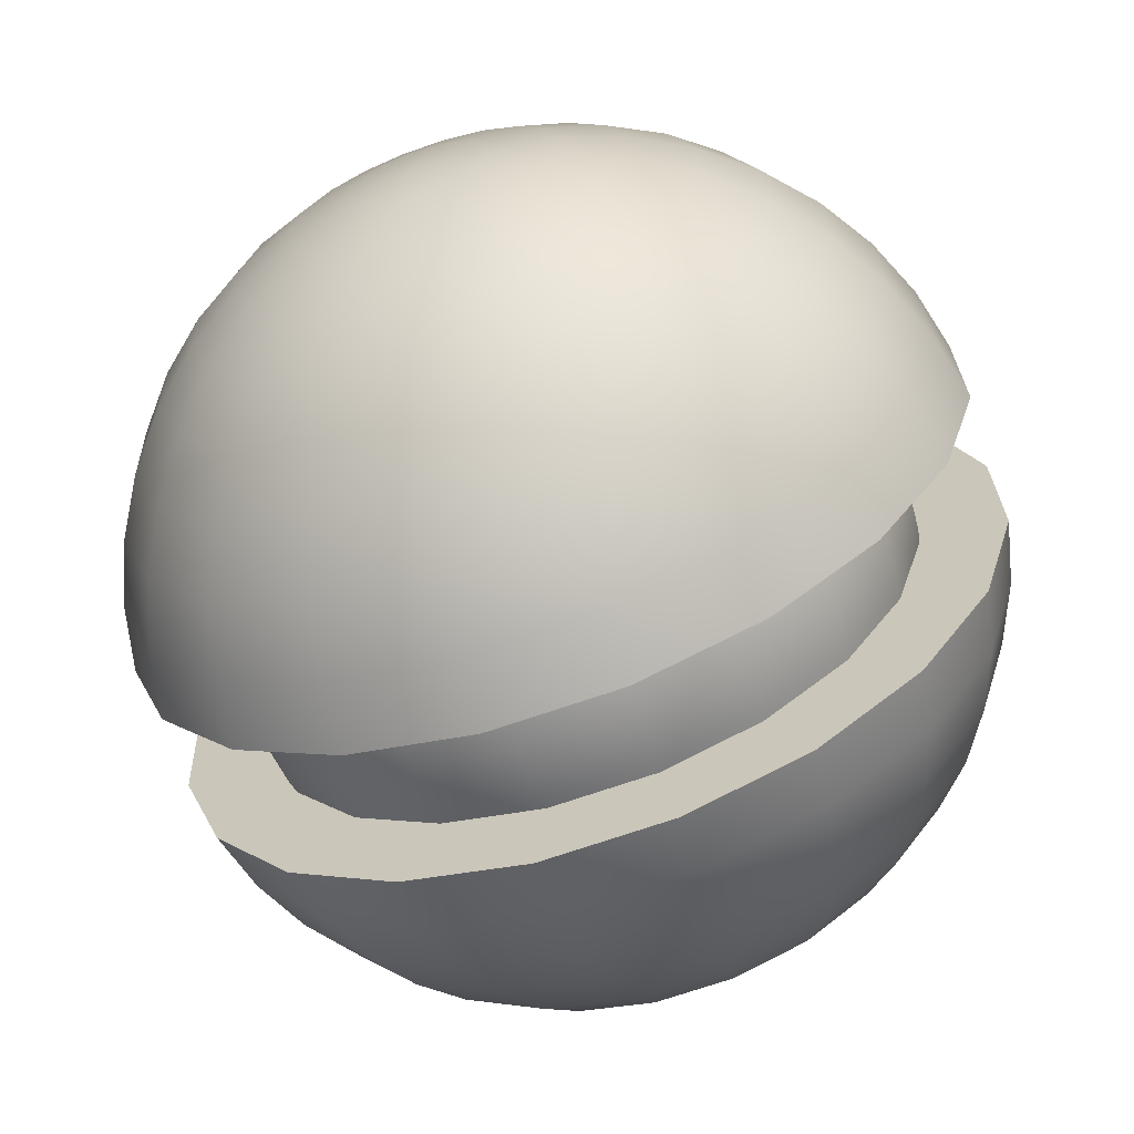
<metadata>
{"format":"obj","ext":"obj","renderer":"f3d","projection":"perspective","resolution":1024,"background":"white","views":[{"elev":-43.2,"azim":-99.6,"up":"+Z"}]}
</metadata>
<code>
g default
v 0.8638 -0.3269 -0.3832
v 0.8398 -0.3387 -0.4242
v 0.8123 -0.3628 -0.4567
v 0.7839 -0.3968 -0.4776
v 0.7574 -0.4373 -0.4848
v 0.7355 -0.4805 -0.4776
v 0.7203 -0.5221 -0.4567
v 0.7133 -0.5579 -0.4242
v 0.7151 -0.5846 -0.3832
v 0.7256 -0.5995 -0.3378
v 0.7437 -0.6012 -0.2924
v 0.7677 -0.5894 -0.2514
v 0.7953 -0.5653 -0.2189
v 0.8237 -0.5314 -0.198
v 0.8501 -0.4908 -0.1908
v 0.872 -0.4476 -0.198
v 0.8872 -0.4061 -0.2189
v 0.8943 -0.3702 -0.2514
v 0.8925 -0.3435 -0.2924
v 0.882 -0.3286 -0.3378
v 0.8926 -0.176 -0.415
v 0.8452 -0.1993 -0.496
v 0.7907 -0.2468 -0.5602
v 0.7347 -0.3139 -0.6015
v 0.6824 -0.394 -0.6157
v 0.6392 -0.4793 -0.6015
v 0.6091 -0.5614 -0.5602
v 0.5952 -0.6323 -0.496
v 0.5987 -0.685 -0.415
v 0.6195 -0.7145 -0.3253
v 0.6553 -0.7177 -0.2355
v 0.7028 -0.6944 -0.1546
v 0.7572 -0.6469 -0.09036
v 0.8133 -0.5798 -0.04911
v 0.8655 -0.4997 -0.0349
v 0.9088 -0.4144 -0.04911
v 0.9388 -0.3323 -0.09036
v 0.9528 -0.2614 -0.1546
v 0.9492 -0.2087 -0.2355
v 0.9285 -0.1792 -0.3253
v 0.8994 -0.02072 -0.4366
v 0.8297 -0.05492 -0.5555
v 0.7497 -0.1247 -0.6499
v 0.6674 -0.2233 -0.7105
v 0.5906 -0.341 -0.7314
v 0.5271 -0.4663 -0.7105
v 0.4829 -0.5869 -0.6499
v 0.4624 -0.6911 -0.5555
v 0.4677 -0.7686 -0.4366
v 0.4981 -0.8118 -0.3047
v 0.5508 -0.8166 -0.1729
v 0.6205 -0.7823 -0.05399
v 0.7005 -0.7125 0.04039
v 0.7828 -0.614 0.101
v 0.8596 -0.4963 0.1219
v 0.9231 -0.371 0.101
v 0.9673 -0.2503 0.04039
v 0.9878 -0.1462 -0.05399
v 0.9825 -0.0687 -0.1729
v 0.9521 -0.02547 -0.3047
v 0.8841 0.1351 -0.4474
v 0.7938 0.09079 -0.6014
v 0.6903 0.000411 -0.7236
v 0.5836 -0.1272 -0.802
v 0.4843 -0.2796 -0.829
v 0.402 -0.4418 -0.802
v 0.3448 -0.598 -0.7236
v 0.3183 -0.7329 -0.6014
v 0.3251 -0.8332 -0.4474
v 0.3645 -0.8891 -0.2767
v 0.4327 -0.8953 -0.106
v 0.5229 -0.851 0.04796
v 0.6265 -0.7606 0.1701
v 0.7331 -0.633 0.2486
v 0.8325 -0.4806 0.2756
v 0.9148 -0.3184 0.2486
v 0.972 -0.1622 0.1701
v 0.9985 -0.02738 0.04796
v 0.9917 0.07295 -0.106
v 0.9523 0.1289 -0.2767
v 0.847 0.2875 -0.4472
v 0.7384 0.2343 -0.6324
v 0.6138 0.1255 -0.7794
v 0.4855 -0.02799 -0.8738
v 0.366 -0.2113 -0.9063
v 0.267 -0.4065 -0.8738
v 0.1982 -0.5943 -0.7794
v 0.1663 -0.7566 -0.6324
v 0.1745 -0.8773 -0.4472
v 0.2219 -0.9446 -0.2418
v 0.3039 -0.952 -0.03651
v 0.4125 -0.8987 0.1487
v 0.5371 -0.79 0.2957
v 0.6654 -0.6365 0.3901
v 0.7849 -0.4532 0.4226
v 0.8839 -0.258 0.3901
v 0.9527 -0.07012 0.2957
v 0.9846 0.09211 0.1487
v 0.9764 0.2128 -0.03651
v 0.929 0.2801 -0.2418
v 0.789 0.4329 -0.436
v 0.6647 0.372 -0.6479
v 0.5222 0.2476 -0.8161
v 0.3754 0.07192 -0.9241
v 0.2387 -0.1378 -0.9613
v 0.1254 -0.3611 -0.9241
v 0.04671 -0.5761 -0.8161
v 0.01023 -0.7617 -0.6479
v 0.01958 -0.8998 -0.436
v 0.07383 -0.9768 -0.201
v 0.1677 -0.9853 0.03389
v 0.2919 -0.9243 0.2458
v 0.4344 -0.7999 0.414
v 0.5812 -0.6243 0.522
v 0.718 -0.4145 0.5592
v 0.8312 -0.1912 0.522
v 0.91 0.02372 0.414
v 0.9464 0.2093 0.2458
v 0.9371 0.3474 0.03389
v 0.8828 0.4245 -0.201
v 0.7116 0.5676 -0.414
v 0.5748 0.5005 -0.6474
v 0.4178 0.3635 -0.8326
v 0.2561 0.1701 -0.9516
v 0.1055 -0.06094 -0.9925
v -0.01921 -0.3068 -0.9516
v -0.1059 -0.5436 -0.8326
v -0.1461 -0.748 -0.6474
v -0.1358 -0.9001 -0.414
v -0.07605 -0.9849 -0.1553
v 0.02731 -0.9943 0.1035
v 0.1642 -0.9271 0.3369
v 0.3211 -0.7901 0.5221
v 0.4828 -0.5967 0.641
v 0.6334 -0.3657 0.682
v 0.7581 -0.1198 0.641
v 0.8448 0.117 0.5221
v 0.885 0.3214 0.3369
v 0.8747 0.4735 0.1035
v 0.815 0.5583 -0.1553
v 0.6167 0.6884 -0.3819
v 0.4706 0.6167 -0.631
v 0.3031 0.4705 -0.8287
v 0.1305 0.264 -0.9556
v -0.03022 0.01745 -0.9994
v -0.1634 -0.245 -0.9556
v -0.2559 -0.4977 -0.8287
v -0.2988 -0.7159 -0.631
v -0.2878 -0.8783 -0.3819
v -0.2241 -0.9688 -0.1057
v -0.1137 -0.9788 0.1705
v 0.03235 -0.9071 0.4196
v 0.1999 -0.7609 0.6173
v 0.3724 -0.5544 0.7443
v 0.5332 -0.3078 0.788
v 0.6663 -0.04535 0.7443
v 0.7589 0.2074 0.6173
v 0.8018 0.4255 0.4196
v 0.7908 0.5879 0.1705
v 0.727 0.6784 -0.1057
v 0.5066 0.7922 -0.3403
v 0.3549 0.7178 -0.599
v 0.1809 0.5659 -0.8044
v 0.001679 0.3515 -0.9362
v -0.1652 0.09541 -0.9816
v -0.3035 -0.1772 -0.9362
v -0.3996 -0.4396 -0.8044
v -0.4442 -0.6662 -0.599
v -0.4328 -0.8348 -0.3403
v -0.3665 -0.9289 -0.0535
v -0.252 -0.9392 0.2333
v -0.1003 -0.8648 0.492
v 0.07371 -0.7129 0.6974
v 0.2529 -0.4985 0.8292
v 0.4199 -0.2424 0.8746
v 0.5581 0.03018 0.8292
v 0.6543 0.2926 0.6974
v 0.6988 0.5192 0.492
v 0.6874 0.6878 0.2333
v 0.6211 0.7819 -0.0535
v 0.252 0.9392 -0.2333
v 0.1003 0.8648 -0.492
v -0.07371 0.7129 -0.6974
v -0.2529 0.4985 -0.8292
v -0.4199 0.2424 -0.8746
v -0.5581 -0.03018 -0.8292
v -0.6543 -0.2926 -0.6974
v -0.6988 -0.5192 -0.492
v -0.6874 -0.6878 -0.2333
v -0.6211 -0.7819 0.0535
v -0.5066 -0.7922 0.3403
v -0.3549 -0.7178 0.599
v -0.1809 -0.5659 0.8044
v -0.001679 -0.3515 0.9362
v 0.1652 -0.09541 0.9816
v 0.3035 0.1772 0.9362
v 0.3996 0.4396 0.8044
v 0.4442 0.6662 0.599
v 0.4328 0.8348 0.3403
v 0.3665 0.9289 0.0535
v 0.1137 0.9788 -0.1705
v -0.03235 0.9071 -0.4196
v -0.1999 0.7609 -0.6173
v -0.3724 0.5544 -0.7443
v -0.5332 0.3078 -0.788
v -0.6663 0.04535 -0.7443
v -0.7589 -0.2074 -0.6173
v -0.8018 -0.4255 -0.4196
v -0.7908 -0.5879 -0.1705
v -0.727 -0.6784 0.1057
v -0.6167 -0.6884 0.3819
v -0.4706 -0.6167 0.631
v -0.3031 -0.4705 0.8287
v -0.1305 -0.264 0.9556
v 0.03022 -0.01745 0.9994
v 0.1634 0.245 0.9556
v 0.2559 0.4977 0.8287
v 0.2988 0.7159 0.631
v 0.2878 0.8783 0.3819
v 0.2241 0.9688 0.1057
v -0.02731 0.9943 -0.1035
v -0.1642 0.9271 -0.3369
v -0.3211 0.7901 -0.5221
v -0.4828 0.5967 -0.641
v -0.6334 0.3657 -0.682
v -0.7581 0.1198 -0.641
v -0.8448 -0.117 -0.5221
v -0.885 -0.3214 -0.3369
v -0.8747 -0.4735 -0.1035
v -0.815 -0.5583 0.1553
v -0.7116 -0.5676 0.414
v -0.5748 -0.5005 0.6474
v -0.4178 -0.3635 0.8326
v -0.2561 -0.1701 0.9516
v -0.1055 0.06094 0.9925
v 0.01921 0.3068 0.9516
v 0.1059 0.5436 0.8326
v 0.1461 0.748 0.6474
v 0.1358 0.9001 0.414
v 0.07605 0.9849 0.1553
v -0.1677 0.9853 -0.03389
v -0.2919 0.9243 -0.2458
v -0.4344 0.7999 -0.414
v -0.5812 0.6243 -0.522
v -0.718 0.4145 -0.5592
v -0.8312 0.1912 -0.522
v -0.91 -0.02372 -0.414
v -0.9464 -0.2093 -0.2458
v -0.9371 -0.3474 -0.03389
v -0.8828 -0.4245 0.201
v -0.789 -0.4329 0.436
v -0.6647 -0.372 0.6479
v -0.5222 -0.2476 0.8161
v -0.3754 -0.07192 0.9241
v -0.2387 0.1378 0.9613
v -0.1254 0.3611 0.9241
v -0.04671 0.5761 0.8161
v -0.01023 0.7617 0.6479
v -0.01958 0.8998 0.436
v -0.07383 0.9768 0.201
v -0.3039 0.952 0.03651
v -0.4125 0.8987 -0.1487
v -0.5371 0.79 -0.2957
v -0.6654 0.6365 -0.3901
v -0.7849 0.4532 -0.4226
v -0.8839 0.258 -0.3901
v -0.9527 0.07012 -0.2957
v -0.9846 -0.09211 -0.1487
v -0.9764 -0.2128 0.03651
v -0.929 -0.2801 0.2418
v -0.847 -0.2875 0.4472
v -0.7384 -0.2343 0.6324
v -0.6138 -0.1255 0.7794
v -0.4855 0.02799 0.8738
v -0.366 0.2113 0.9063
v -0.267 0.4065 0.8738
v -0.1982 0.5943 0.7794
v -0.1663 0.7566 0.6324
v -0.1745 0.8773 0.4472
v -0.2219 0.9446 0.2418
v -0.4327 0.8953 0.106
v -0.5229 0.851 -0.04796
v -0.6265 0.7606 -0.1702
v -0.7331 0.633 -0.2486
v -0.8325 0.4806 -0.2756
v -0.9148 0.3184 -0.2486
v -0.972 0.1622 -0.1701
v -0.9985 0.02738 -0.04796
v -0.9917 -0.07295 0.106
v -0.9523 -0.1289 0.2767
v -0.8841 -0.1351 0.4474
v -0.7938 -0.09079 0.6014
v -0.6903 -0.000411 0.7236
v -0.5836 0.1272 0.802
v -0.4843 0.2796 0.829
v -0.402 0.4418 0.802
v -0.3448 0.598 0.7236
v -0.3183 0.7329 0.6014
v -0.3251 0.8332 0.4474
v -0.3645 0.8891 0.2767
v -0.5508 0.8166 0.1729
v -0.6205 0.7823 0.05399
v -0.7005 0.7125 -0.04039
v -0.7828 0.614 -0.101
v -0.8596 0.4963 -0.1219
v -0.9231 0.371 -0.101
v -0.9673 0.2503 -0.04039
v -0.9878 0.1462 0.05399
v -0.9825 0.0687 0.1729
v -0.9521 0.02547 0.3047
v -0.8994 0.02072 0.4366
v -0.8297 0.05492 0.5555
v -0.7497 0.1247 0.6499
v -0.6674 0.2233 0.7105
v -0.5906 0.341 0.7314
v -0.5271 0.4663 0.7105
v -0.4829 0.5869 0.6499
v -0.4624 0.6911 0.5555
v -0.4677 0.7686 0.4366
v -0.4981 0.8118 0.3047
v -0.6553 0.7177 0.2355
v -0.7028 0.6944 0.1546
v -0.7572 0.6469 0.09036
v -0.8133 0.5798 0.04911
v -0.8655 0.4997 0.0349
v -0.9088 0.4144 0.04911
v -0.9388 0.3323 0.09036
v -0.9528 0.2614 0.1546
v -0.9492 0.2087 0.2355
v -0.9285 0.1792 0.3253
v -0.8926 0.176 0.415
v -0.8452 0.1993 0.496
v -0.7907 0.2468 0.5602
v -0.7347 0.3139 0.6015
v -0.6824 0.394 0.6157
v -0.6392 0.4793 0.6015
v -0.6091 0.5614 0.5602
v -0.5952 0.6323 0.496
v -0.5987 0.685 0.415
v -0.6195 0.7145 0.3253
v -0.7437 0.6012 0.2924
v -0.7677 0.5894 0.2514
v -0.7953 0.5653 0.2189
v -0.8237 0.5314 0.198
v -0.8501 0.4908 0.1908
v -0.872 0.4476 0.198
v -0.8872 0.4061 0.2189
v -0.8943 0.3702 0.2514
v -0.8925 0.3435 0.2924
v -0.882 0.3286 0.3378
v -0.8638 0.3269 0.3832
v -0.8398 0.3387 0.4242
v -0.8123 0.3628 0.4567
v -0.7839 0.3968 0.4776
v -0.7574 0.4373 0.4848
v -0.7355 0.4805 0.4776
v -0.7203 0.5221 0.4567
v -0.7133 0.5579 0.4242
v -0.7151 0.5846 0.3832
v -0.7256 0.5995 0.3378
v 0.8138 -0.4698 -0.342
v -0.8138 0.4698 0.342
v 0.4933 0.5507 -0.3055
v 0.3765 0.4934 -0.5048
v 0.2425 0.3764 -0.663
v 0.1044 0.2112 -0.7645
v -0.02418 0.01396 -0.7995
v -0.1307 -0.196 -0.7645
v -0.2047 -0.3982 -0.663
v -0.2391 -0.5727 -0.5048
v -0.2303 -0.7026 -0.3055
v -0.1792 -0.7751 -0.08455
v -0.09098 -0.783 0.1364
v 0.02588 -0.7257 0.3357
v 0.1599 -0.6087 0.4939
v 0.298 -0.4435 0.5954
v 0.4265 -0.2463 0.6304
v 0.5331 -0.03628 0.5954
v 0.6071 0.1659 0.4939
v 0.6414 0.3404 0.3357
v 0.6326 0.4703 0.1364
v 0.5816 0.5428 -0.08455
v 0.4053 0.6338 -0.2722
v 0.2839 0.5742 -0.4792
v 0.1447 0.4527 -0.6435
v 0.001344 0.2812 -0.749
v -0.1322 0.07632 -0.7853
v -0.2428 -0.1417 -0.749
v -0.3197 -0.3517 -0.6435
v -0.3553 -0.533 -0.4792
v -0.3462 -0.6678 -0.2722
v -0.2932 -0.7431 -0.0428
v -0.2016 -0.7514 0.1866
v -0.08021 -0.6918 0.3936
v 0.05897 -0.5703 0.5579
v 0.2023 -0.3988 0.6634
v 0.3359 -0.1939 0.6997
v 0.4465 0.02415 0.6634
v 0.5234 0.2341 0.5579
v 0.559 0.4154 0.3936
v 0.5499 0.5502 0.1866
v 0.4969 0.6255 -0.0428
v 0.3072 0.7012 -0.2323
v 0.1843 0.6409 -0.4419
v 0.04341 0.5179 -0.6082
v -0.1018 0.3442 -0.715
v -0.237 0.1368 -0.7518
v -0.349 -0.08398 -0.715
v -0.4268 -0.2965 -0.6082
v -0.4629 -0.4801 -0.4419
v -0.4536 -0.6166 -0.2323
v -0.4 -0.6928 0
v -0.3072 -0.7012 0.2323
v -0.1843 -0.6409 0.4419
v -0.04341 -0.5179 0.6082
v 0.1018 -0.3442 0.715
v 0.237 -0.1368 0.7518
v 0.349 0.08398 0.715
v 0.4268 0.2965 0.6082
v 0.4629 0.4801 0.4419
v 0.4536 0.6166 0.2323
v 0.4 0.6928 0
v 0.2016 0.7514 -0.1866
v 0.08021 0.6918 -0.3936
v -0.05897 0.5703 -0.5579
v -0.2023 0.3988 -0.6634
v -0.3359 0.1939 -0.6997
v -0.4465 -0.02415 -0.6634
v -0.5234 -0.2341 -0.5579
v -0.559 -0.4154 -0.3936
v -0.5499 -0.5502 -0.1866
v -0.4969 -0.6255 0.0428
v -0.4053 -0.6338 0.2722
v -0.2839 -0.5742 0.4792
v -0.1447 -0.4527 0.6435
v -0.001344 -0.2812 0.749
v 0.1322 -0.07632 0.7853
v 0.2428 0.1417 0.749
v 0.3197 0.3517 0.6435
v 0.3553 0.533 0.4792
v 0.3462 0.6678 0.2722
v 0.2932 0.7431 0.0428
v 0.09098 0.783 -0.1364
v -0.02588 0.7257 -0.3357
v -0.1599 0.6087 -0.4939
v -0.298 0.4435 -0.5954
v -0.4265 0.2463 -0.6304
v -0.5331 0.03628 -0.5954
v -0.6071 -0.1659 -0.4939
v -0.6414 -0.3404 -0.3357
v -0.6326 -0.4703 -0.1364
v -0.5816 -0.5428 0.08455
v -0.4933 -0.5507 0.3055
v -0.3765 -0.4934 0.5048
v -0.2425 -0.3764 0.663
v -0.1044 -0.2112 0.7645
v 0.02418 -0.01396 0.7995
v 0.1307 0.196 0.7645
v 0.2047 0.3982 0.663
v 0.2391 0.5727 0.5048
v 0.2303 0.7026 0.3055
v 0.1792 0.7751 0.08455
v 0.252 0.9392 -0.2333
v 0.1003 0.8648 -0.492
v -0.07371 0.7129 -0.6974
v -0.2529 0.4985 -0.8292
v -0.4199 0.2424 -0.8746
v -0.5581 -0.03018 -0.8292
v -0.6543 -0.2926 -0.6974
v -0.6988 -0.5192 -0.492
v -0.6874 -0.6878 -0.2333
v -0.6211 -0.7819 0.0535
v -0.5066 -0.7922 0.3403
v -0.3549 -0.7178 0.599
v -0.1809 -0.5659 0.8044
v -0.001679 -0.3515 0.9362
v 0.1652 -0.09541 0.9816
v 0.3035 0.1772 0.9362
v 0.3996 0.4396 0.8044
v 0.4442 0.6662 0.599
v 0.4328 0.8348 0.3403
v 0.3665 0.9289 0.0535
v 0.5066 0.7922 -0.3403
v 0.3549 0.7178 -0.599
v 0.1809 0.5659 -0.8044
v 0.001679 0.3515 -0.9362
v -0.1652 0.09541 -0.9816
v -0.3035 -0.1772 -0.9362
v -0.3996 -0.4396 -0.8044
v -0.4442 -0.6662 -0.599
v -0.4328 -0.8348 -0.3403
v -0.3665 -0.9289 -0.0535
v -0.252 -0.9392 0.2333
v -0.1003 -0.8648 0.492
v 0.07371 -0.7129 0.6974
v 0.2529 -0.4985 0.8292
v 0.4199 -0.2424 0.8746
v 0.5581 0.03018 0.8292
v 0.6543 0.2926 0.6974
v 0.6988 0.5192 0.492
v 0.6874 0.6878 0.2333
v 0.6211 0.7819 -0.0535
v -0.1273 0.0735 0.0535
v 0.1273 -0.0735 -0.0535
g snake_body:pSphere3
f 1 2 22 21
f 2 3 23 22
f 3 4 24 23
f 4 5 25 24
f 5 6 26 25
f 6 7 27 26
f 7 8 28 27
f 8 9 29 28
f 9 10 30 29
f 10 11 31 30
f 11 12 32 31
f 12 13 33 32
f 13 14 34 33
f 14 15 35 34
f 15 16 36 35
f 16 17 37 36
f 17 18 38 37
f 18 19 39 38
f 19 20 40 39
f 20 1 21 40
f 21 22 42 41
f 22 23 43 42
f 23 24 44 43
f 24 25 45 44
f 25 26 46 45
f 26 27 47 46
f 27 28 48 47
f 28 29 49 48
f 29 30 50 49
f 30 31 51 50
f 31 32 52 51
f 32 33 53 52
f 33 34 54 53
f 34 35 55 54
f 35 36 56 55
f 36 37 57 56
f 37 38 58 57
f 38 39 59 58
f 39 40 60 59
f 40 21 41 60
f 41 42 62 61
f 42 43 63 62
f 43 44 64 63
f 44 45 65 64
f 45 46 66 65
f 46 47 67 66
f 47 48 68 67
f 48 49 69 68
f 49 50 70 69
f 50 51 71 70
f 51 52 72 71
f 52 53 73 72
f 53 54 74 73
f 54 55 75 74
f 55 56 76 75
f 56 57 77 76
f 57 58 78 77
f 58 59 79 78
f 59 60 80 79
f 60 41 61 80
f 61 62 82 81
f 62 63 83 82
f 63 64 84 83
f 64 65 85 84
f 65 66 86 85
f 66 67 87 86
f 67 68 88 87
f 68 69 89 88
f 69 70 90 89
f 70 71 91 90
f 71 72 92 91
f 72 73 93 92
f 73 74 94 93
f 74 75 95 94
f 75 76 96 95
f 76 77 97 96
f 77 78 98 97
f 78 79 99 98
f 79 80 100 99
f 80 61 81 100
f 81 82 102 101
f 82 83 103 102
f 83 84 104 103
f 84 85 105 104
f 85 86 106 105
f 86 87 107 106
f 87 88 108 107
f 88 89 109 108
f 89 90 110 109
f 90 91 111 110
f 91 92 112 111
f 92 93 113 112
f 93 94 114 113
f 94 95 115 114
f 95 96 116 115
f 96 97 117 116
f 97 98 118 117
f 98 99 119 118
f 99 100 120 119
f 100 81 101 120
f 101 102 122 121
f 102 103 123 122
f 103 104 124 123
f 104 105 125 124
f 105 106 126 125
f 106 107 127 126
f 107 108 128 127
f 108 109 129 128
f 109 110 130 129
f 110 111 131 130
f 111 112 132 131
f 112 113 133 132
f 113 114 134 133
f 114 115 135 134
f 115 116 136 135
f 116 117 137 136
f 117 118 138 137
f 118 119 139 138
f 119 120 140 139
f 120 101 121 140
f 121 122 142 141
f 122 123 143 142
f 123 124 144 143
f 124 125 145 144
f 125 126 146 145
f 126 127 147 146
f 127 128 148 147
f 128 129 149 148
f 129 130 150 149
f 130 131 151 150
f 131 132 152 151
f 132 133 153 152
f 133 134 154 153
f 134 135 155 154
f 135 136 156 155
f 136 137 157 156
f 137 138 158 157
f 138 139 159 158
f 139 140 160 159
f 140 121 141 160
f 141 142 162 161
f 142 143 163 162
f 143 144 164 163
f 144 145 165 164
f 145 146 166 165
f 146 147 167 166
f 147 148 168 167
f 148 149 169 168
f 149 150 170 169
f 150 151 171 170
f 151 152 172 171
f 152 153 173 172
f 153 154 174 173
f 154 155 175 174
f 155 156 176 175
f 156 157 177 176
f 157 158 178 177
f 158 159 179 178
f 159 160 180 179
f 160 141 161 180
f 181 182 202 201
f 182 183 203 202
f 183 184 204 203
f 184 185 205 204
f 185 186 206 205
f 186 187 207 206
f 187 188 208 207
f 188 189 209 208
f 189 190 210 209
f 190 191 211 210
f 191 192 212 211
f 192 193 213 212
f 193 194 214 213
f 194 195 215 214
f 195 196 216 215
f 196 197 217 216
f 197 198 218 217
f 198 199 219 218
f 199 200 220 219
f 200 181 201 220
f 201 202 222 221
f 202 203 223 222
f 203 204 224 223
f 204 205 225 224
f 205 206 226 225
f 206 207 227 226
f 207 208 228 227
f 208 209 229 228
f 209 210 230 229
f 210 211 231 230
f 211 212 232 231
f 212 213 233 232
f 213 214 234 233
f 214 215 235 234
f 215 216 236 235
f 216 217 237 236
f 217 218 238 237
f 218 219 239 238
f 219 220 240 239
f 220 201 221 240
f 221 222 242 241
f 222 223 243 242
f 223 224 244 243
f 224 225 245 244
f 225 226 246 245
f 226 227 247 246
f 227 228 248 247
f 228 229 249 248
f 229 230 250 249
f 230 231 251 250
f 231 232 252 251
f 232 233 253 252
f 233 234 254 253
f 234 235 255 254
f 235 236 256 255
f 236 237 257 256
f 237 238 258 257
f 238 239 259 258
f 239 240 260 259
f 240 221 241 260
f 241 242 262 261
f 242 243 263 262
f 243 244 264 263
f 244 245 265 264
f 245 246 266 265
f 246 247 267 266
f 247 248 268 267
f 248 249 269 268
f 249 250 270 269
f 250 251 271 270
f 251 252 272 271
f 252 253 273 272
f 253 254 274 273
f 254 255 275 274
f 255 256 276 275
f 256 257 277 276
f 257 258 278 277
f 258 259 279 278
f 259 260 280 279
f 260 241 261 280
f 261 262 282 281
f 262 263 283 282
f 263 264 284 283
f 264 265 285 284
f 265 266 286 285
f 266 267 287 286
f 267 268 288 287
f 268 269 289 288
f 269 270 290 289
f 270 271 291 290
f 271 272 292 291
f 272 273 293 292
f 273 274 294 293
f 274 275 295 294
f 275 276 296 295
f 276 277 297 296
f 277 278 298 297
f 278 279 299 298
f 279 280 300 299
f 280 261 281 300
f 281 282 302 301
f 282 283 303 302
f 283 284 304 303
f 284 285 305 304
f 285 286 306 305
f 286 287 307 306
f 287 288 308 307
f 288 289 309 308
f 289 290 310 309
f 290 291 311 310
f 291 292 312 311
f 292 293 313 312
f 293 294 314 313
f 294 295 315 314
f 295 296 316 315
f 296 297 317 316
f 297 298 318 317
f 298 299 319 318
f 299 300 320 319
f 300 281 301 320
f 301 302 322 321
f 302 303 323 322
f 303 304 324 323
f 304 305 325 324
f 305 306 326 325
f 306 307 327 326
f 307 308 328 327
f 308 309 329 328
f 309 310 330 329
f 310 311 331 330
f 311 312 332 331
f 312 313 333 332
f 313 314 334 333
f 314 315 335 334
f 315 316 336 335
f 316 317 337 336
f 317 318 338 337
f 318 319 339 338
f 319 320 340 339
f 320 301 321 340
f 321 322 342 341
f 322 323 343 342
f 323 324 344 343
f 324 325 345 344
f 325 326 346 345
f 326 327 347 346
f 327 328 348 347
f 328 329 349 348
f 329 330 350 349
f 330 331 351 350
f 331 332 352 351
f 332 333 353 352
f 333 334 354 353
f 334 335 355 354
f 335 336 356 355
f 336 337 357 356
f 337 338 358 357
f 338 339 359 358
f 339 340 360 359
f 340 321 341 360
f 2 1 361
f 3 2 361
f 4 3 361
f 5 4 361
f 6 5 361
f 7 6 361
f 8 7 361
f 9 8 361
f 10 9 361
f 11 10 361
f 12 11 361
f 13 12 361
f 14 13 361
f 15 14 361
f 16 15 361
f 17 16 361
f 18 17 361
f 19 18 361
f 20 19 361
f 1 20 361
f 341 342 362
f 342 343 362
f 343 344 362
f 344 345 362
f 345 346 362
f 346 347 362
f 347 348 362
f 348 349 362
f 349 350 362
f 350 351 362
f 351 352 362
f 352 353 362
f 353 354 362
f 354 355 362
f 355 356 362
f 356 357 362
f 357 358 362
f 358 359 362
f 359 360 362
f 360 341 362
f 363 364 384 383
f 364 365 385 384
f 365 366 386 385
f 366 367 387 386
f 367 368 388 387
f 368 369 389 388
f 369 370 390 389
f 370 371 391 390
f 371 372 392 391
f 372 373 393 392
f 373 374 394 393
f 374 375 395 394
f 375 376 396 395
f 376 377 397 396
f 377 378 398 397
f 378 379 399 398
f 379 380 400 399
f 380 381 401 400
f 381 382 402 401
f 382 363 383 402
f 383 384 404 403
f 384 385 405 404
f 385 386 406 405
f 386 387 407 406
f 387 388 408 407
f 388 389 409 408
f 389 390 410 409
f 390 391 411 410
f 391 392 412 411
f 392 393 413 412
f 393 394 414 413
f 394 395 415 414
f 395 396 416 415
f 396 397 417 416
f 397 398 418 417
f 398 399 419 418
f 399 400 420 419
f 400 401 421 420
f 401 402 422 421
f 402 383 403 422
f 403 404 424 423
f 404 405 425 424
f 405 406 426 425
f 406 407 427 426
f 407 408 428 427
f 408 409 429 428
f 409 410 430 429
f 410 411 431 430
f 411 412 432 431
f 412 413 433 432
f 413 414 434 433
f 414 415 435 434
f 415 416 436 435
f 416 417 437 436
f 417 418 438 437
f 418 419 439 438
f 419 420 440 439
f 420 421 441 440
f 421 422 442 441
f 422 403 423 442
f 423 424 444 443
f 424 425 445 444
f 425 426 446 445
f 426 427 447 446
f 427 428 448 447
f 428 429 449 448
f 429 430 450 449
f 430 431 451 450
f 431 432 452 451
f 432 433 453 452
f 433 434 454 453
f 434 435 455 454
f 435 436 456 455
f 436 437 457 456
f 437 438 458 457
f 438 439 459 458
f 439 440 460 459
f 440 441 461 460
f 441 442 462 461
f 442 423 443 462
f 464 463 503
f 465 464 503
f 466 465 503
f 467 466 503
f 468 467 503
f 469 468 503
f 470 469 503
f 471 470 503
f 472 471 503
f 473 472 503
f 474 473 503
f 475 474 503
f 476 475 503
f 477 476 503
f 478 477 503
f 479 478 503
f 480 479 503
f 481 480 503
f 482 481 503
f 463 482 503
f 483 484 504
f 484 485 504
f 485 486 504
f 486 487 504
f 487 488 504
f 488 489 504
f 489 490 504
f 490 491 504
f 491 492 504
f 492 493 504
f 493 494 504
f 494 495 504
f 495 496 504
f 496 497 504
f 497 498 504
f 498 499 504
f 499 500 504
f 500 501 504
f 501 502 504
f 502 483 504

</code>
